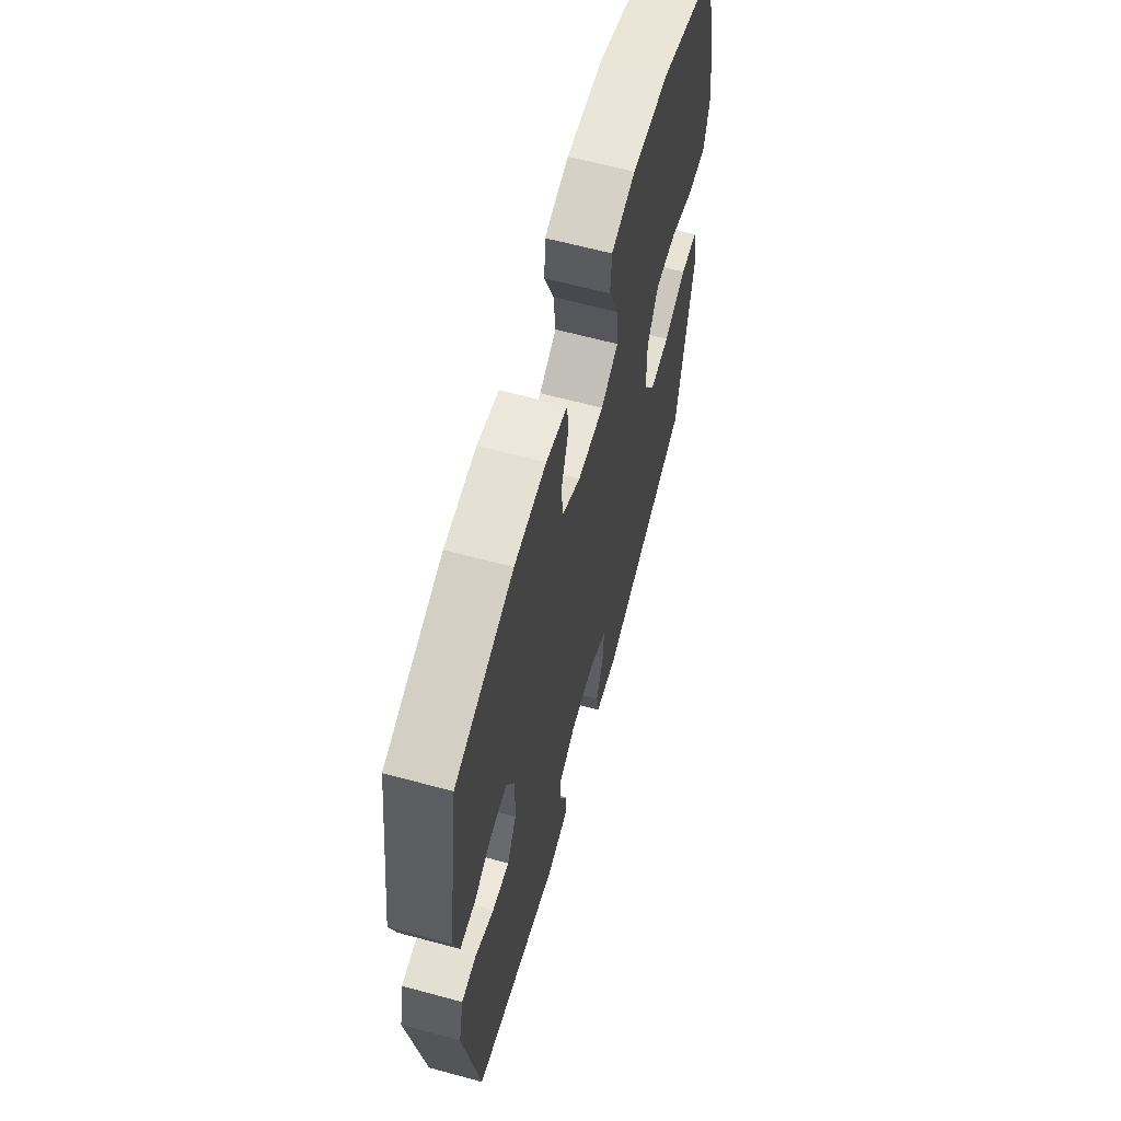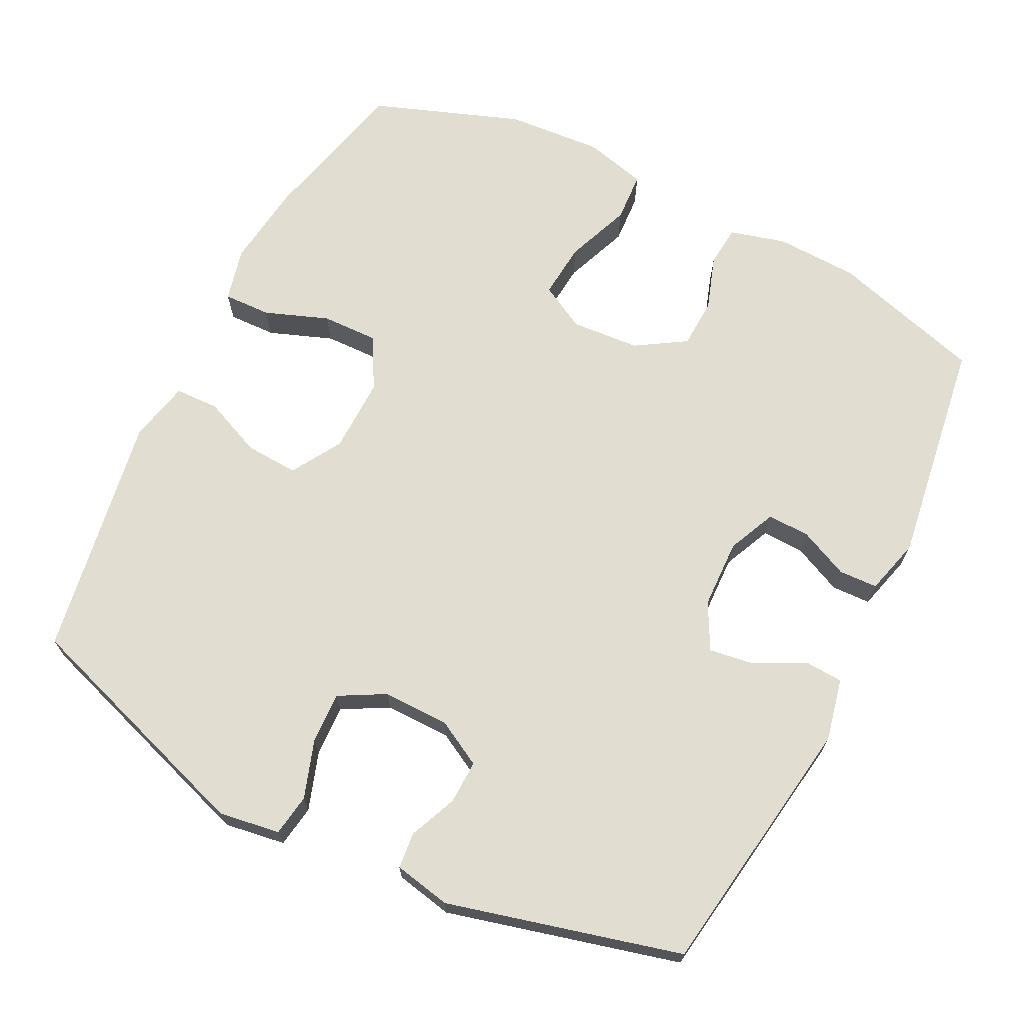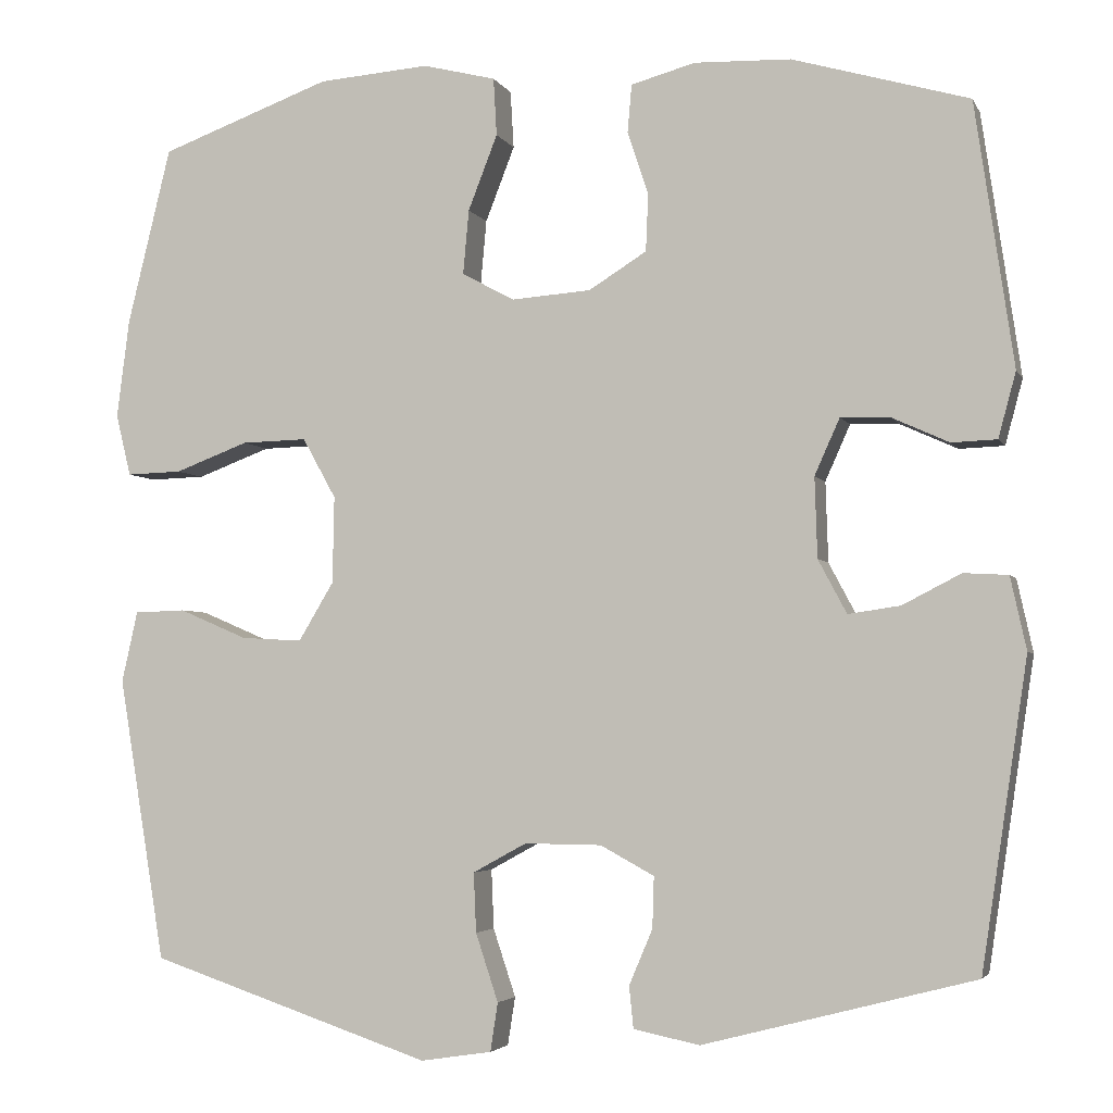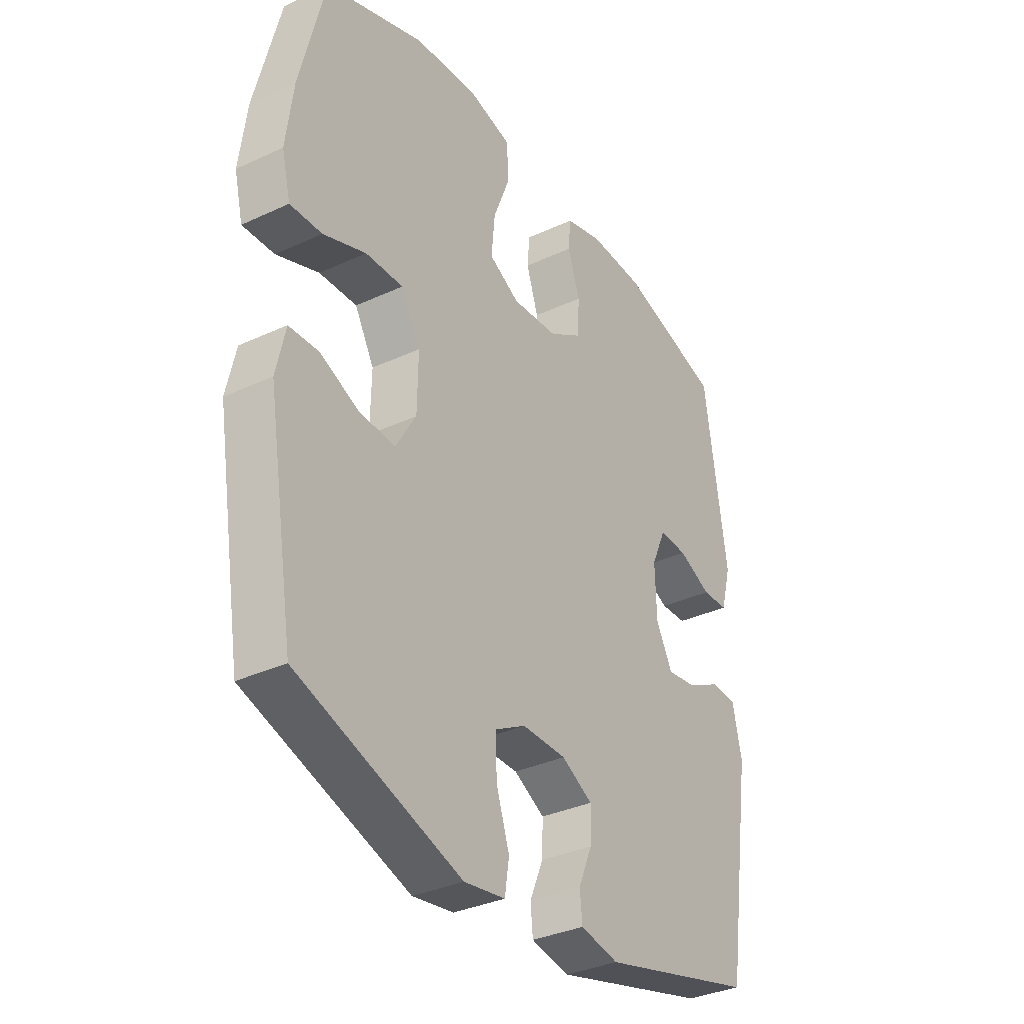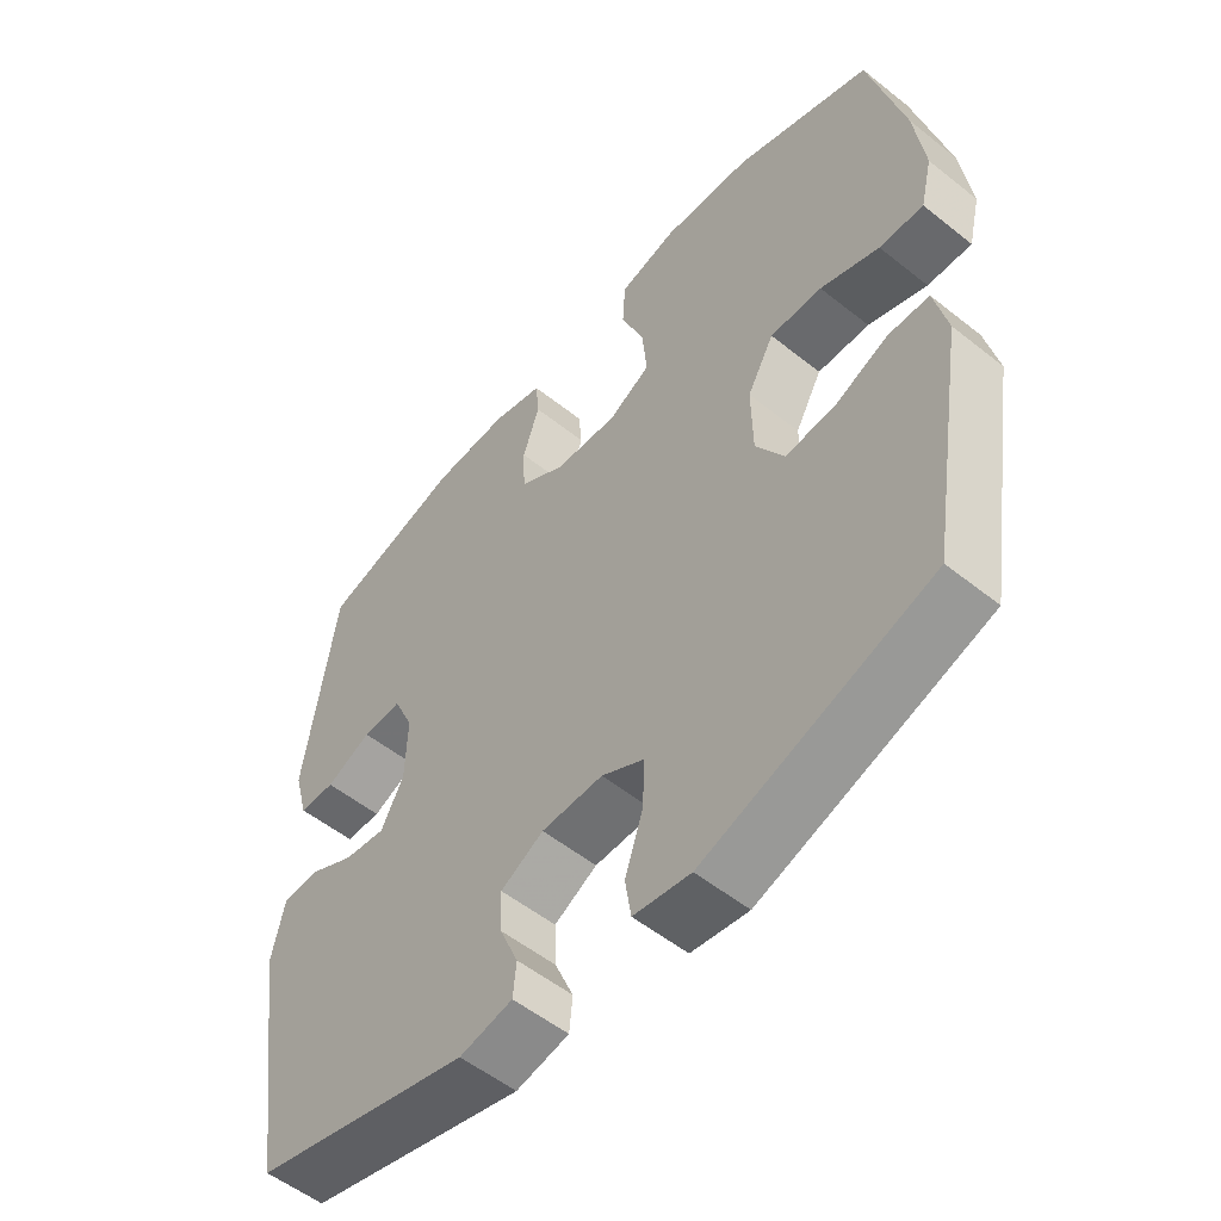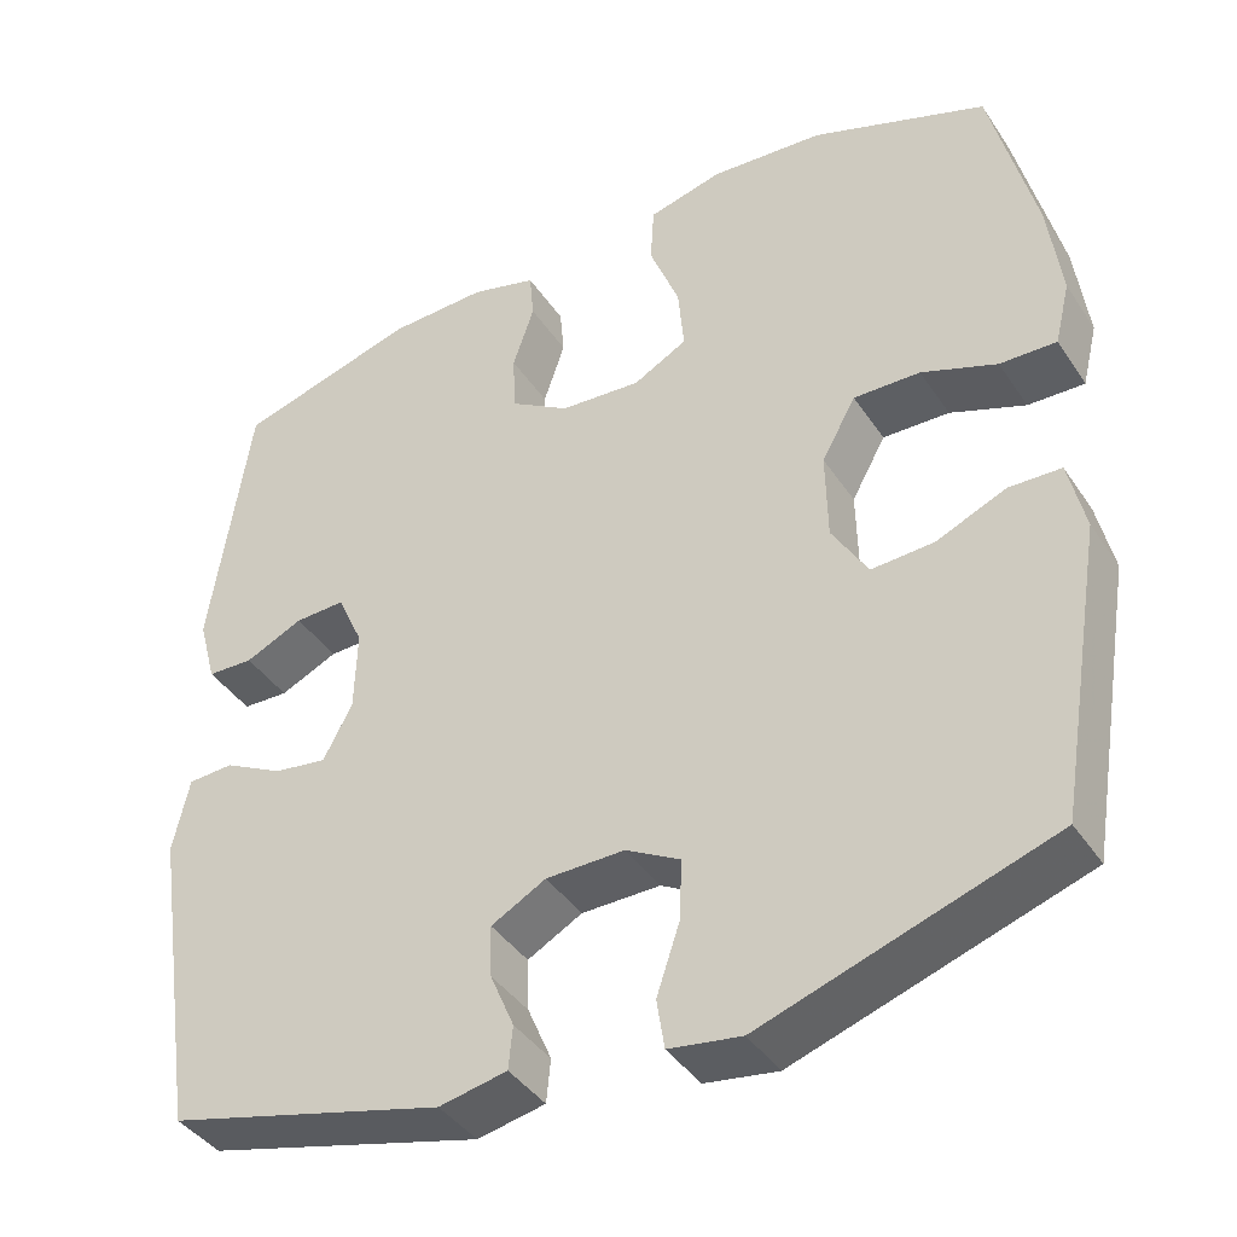
<metadata>
{"format":"obj","ext":"obj","renderer":"f3d","projection":"perspective","resolution":1024,"background":"white","views":[{"elev":63.5,"azim":-74.7,"up":"+Z"},{"elev":68.8,"azim":-153.4,"up":"+Y"},{"elev":-3.8,"azim":-163.9,"up":"+Z"},{"elev":-34.1,"azim":122.2,"up":"+Z"},{"elev":-54.3,"azim":49.8,"up":"+Z"},{"elev":-40.7,"azim":30.6,"up":"+Z"}]}
</metadata>
<code>
v -0.5 0.07 0.5
v -0.289 0.07 0.561
v -0.174 0.07 0.565
v -0.097 0.07 0.544
v -0.092 0.07 0.487
v -0.117 0.07 0.412
v -0.114 0.07 0.343
v -0.045 0.07 0.3
v 0.05 0.07 0.293
v 0.113 0.07 0.327
v 0.106 0.07 0.404
v 0.071 0.07 0.494
v 0.075 0.07 0.563
v 0.162 0.07 0.585
v 0.295 0.07 0.575
v 0.5 0.07 0.5
v 0.552 0.07 0.288
v 0.567 0.07 0.17
v 0.549 0.07 0.096
v 0.483 0.07 0.098
v 0.395 0.07 0.131
v 0.317 0.07 0.133
v 0.277 0.07 0.061
v 0.279 0.07 -0.043
v 0.321 0.07 -0.113
v 0.394 0.07 -0.109
v 0.476 0.07 -0.074
v 0.537 0.07 -0.076
v 0.556 0.07 -0.161
v 0.5 0.07 -0.5
v 0.162 0.07 -0.613
v 0.077 0.07 -0.6
v 0.068 0.07 -0.542
v 0.095 0.07 -0.461
v 0.098 0.07 -0.39
v 0.034 0.07 -0.355
v -0.058 0.07 -0.356
v -0.122 0.07 -0.391
v -0.12 0.07 -0.452
v -0.092 0.07 -0.518
v -0.097 0.07 -0.568
v -0.176 0.07 -0.584
v -0.5 0.07 -0.5
v -0.555 0.07 -0.134
v -0.536 0.07 -0.047
v -0.483 0.07 -0.044
v -0.413 0.07 -0.08
v -0.351 0.07 -0.089
v -0.317 0.07 -0.025
v -0.314 0.07 0.071
v -0.344 0.07 0.138
v -0.403 0.07 0.136
v -0.471 0.07 0.105
v -0.525 0.07 0.107
v -0.546 0.07 0.185
v -0.5 0 0.5
v -0.289 0 0.561
v -0.174 0 0.565
v -0.097 0 0.544
v -0.092 0 0.487
v -0.117 0 0.412
v -0.114 0 0.343
v -0.045 0 0.3
v 0.05 0 0.293
v 0.113 0 0.327
v 0.106 0 0.404
v 0.071 0 0.494
v 0.075 0 0.563
v 0.162 0 0.585
v 0.295 0 0.575
v 0.5 0 0.5
v 0.552 0 0.288
v 0.567 0 0.17
v 0.549 0 0.096
v 0.483 0 0.098
v 0.395 0 0.131
v 0.317 0 0.133
v 0.277 0 0.061
v 0.279 0 -0.043
v 0.321 0 -0.113
v 0.394 0 -0.109
v 0.476 0 -0.074
v 0.537 0 -0.076
v 0.556 0 -0.161
v 0.5 0 -0.5
v 0.162 0 -0.613
v 0.077 0 -0.6
v 0.068 0 -0.542
v 0.095 0 -0.461
v 0.098 0 -0.39
v 0.034 0 -0.355
v -0.058 0 -0.356
v -0.122 0 -0.391
v -0.12 0 -0.452
v -0.092 0 -0.518
v -0.097 0 -0.568
v -0.176 0 -0.584
v -0.5 0 -0.5
v -0.555 0 -0.134
v -0.536 0 -0.047
v -0.483 0 -0.044
v -0.413 0 -0.08
v -0.351 0 -0.089
v -0.317 0 -0.025
v -0.314 0 0.071
v -0.344 0 0.138
v -0.403 0 0.136
v -0.471 0 0.105
v -0.525 0 0.107
v -0.546 0 0.185
f 52 53 54 55
f 51 52 55 1
f 50 51 1 2
f 49 50 2 3
f 44 45 46 47
f 44 47 48
f 43 44 48
f 42 43 48 49
f 39 40 41 42
f 38 39 42 49
f 31 32 33 34
f 31 34 35
f 30 31 35
f 29 30 35 36
f 26 27 28 29
f 25 26 29 36
f 18 19 20 21
f 18 21 22
f 17 18 22
f 16 17 22
f 15 16 22 23
f 11 12 13 14
f 10 11 14 15
f 3 4 5 6
f 3 6 7
f 37 38 49 3
f 24 25 36 37
f 23 24 37
f 10 15 23 37
f 9 10 37
f 8 9 37
f 7 8 37
f 3 7 37
f 110 109 108 107
f 56 110 107 106
f 57 56 106 105
f 58 57 105 104
f 102 101 100 99
f 103 102 99
f 103 99 98
f 104 103 98 97
f 97 96 95 94
f 104 97 94 93
f 89 88 87 86
f 90 89 86
f 90 86 85
f 91 90 85 84
f 84 83 82 81
f 91 84 81 80
f 76 75 74 73
f 77 76 73
f 77 73 72
f 77 72 71
f 78 77 71 70
f 69 68 67 66
f 70 69 66 65
f 61 60 59 58
f 62 61 58
f 58 104 93 92
f 92 91 80 79
f 92 79 78
f 92 78 70 65
f 92 65 64
f 92 64 63
f 92 63 62
f 92 62 58
f 1 56 57 2
f 2 57 58 3
f 3 58 59 4
f 4 59 60 5
f 5 60 61 6
f 6 61 62 7
f 7 62 63 8
f 8 63 64 9
f 9 64 65 10
f 10 65 66 11
f 11 66 67 12
f 12 67 68 13
f 13 68 69 14
f 14 69 70 15
f 15 70 71 16
f 16 71 72 17
f 17 72 73 18
f 18 73 74 19
f 19 74 75 20
f 20 75 76 21
f 21 76 77 22
f 22 77 78 23
f 23 78 79 24
f 24 79 80 25
f 25 80 81 26
f 26 81 82 27
f 27 82 83 28
f 28 83 84 29
f 29 84 85 30
f 30 85 86 31
f 31 86 87 32
f 32 87 88 33
f 33 88 89 34
f 34 89 90 35
f 35 90 91 36
f 36 91 92 37
f 37 92 93 38
f 38 93 94 39
f 39 94 95 40
f 40 95 96 41
f 41 96 97 42
f 42 97 98 43
f 43 98 99 44
f 44 99 100 45
f 45 100 101 46
f 46 101 102 47
f 47 102 103 48
f 48 103 104 49
f 49 104 105 50
f 50 105 106 51
f 51 106 107 52
f 52 107 108 53
f 53 108 109 54
f 54 109 110 55
f 55 110 56 1

</code>
